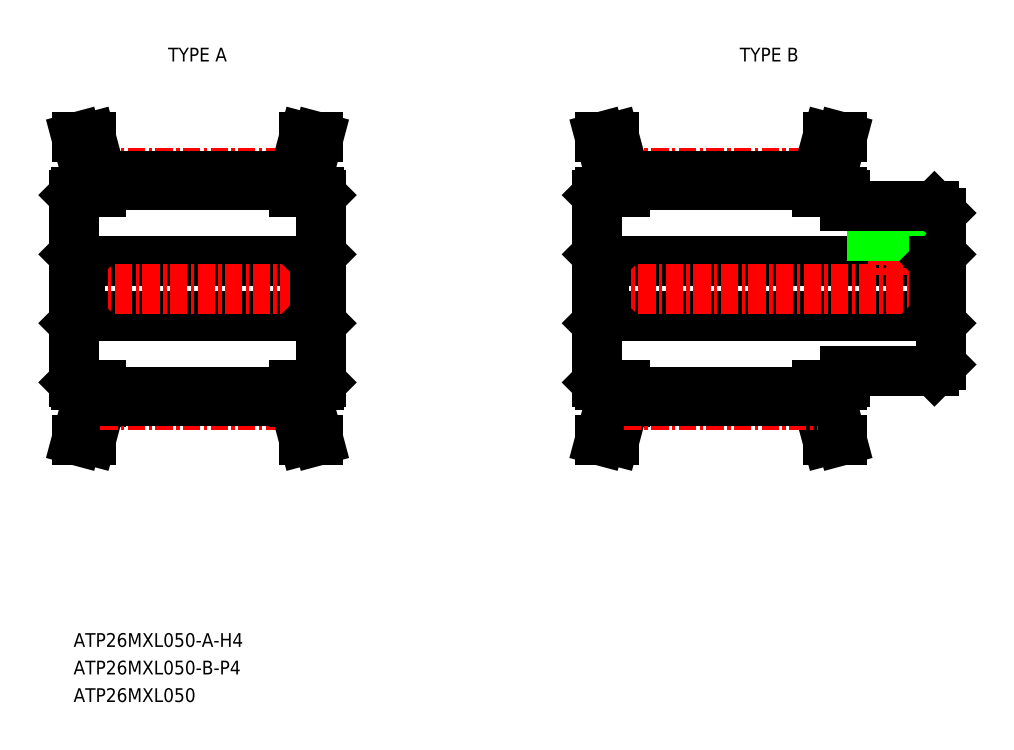
<metadata>
{"format":"dxf","ext":"dxf","renderer":"ezdxf+matplotlib","layout":"modelspace","background":"white","min_lineweight":24,"dpi":150}
</metadata>
<code>
0
SECTION
2
ENTITIES
0
TEXT
8
0
10
-208.7
20
-12.7
30
0
40
1
1
ATP26MXL050-A-H4
7
MISUMI
0
LINE
8
CENTER
10
-206.7
20
21.71
30
0
11
-192.6
21
21.71
31
0
0
LINE
8
0
10
-206.7
20
20.82
30
0
11
-192.7
21
20.82
31
0
0
LINE
8
0
10
-206.7
20
21.46
30
0
11
-192.7
21
21.46
31
0
0
LINE
8
0
10
-208.2
20
11.3
30
0
11
-191.2
21
11.3
31
0
0
LINE
8
0
10
-208.2
20
15.3
30
0
11
-191.2
21
15.3
31
0
0
LINE
8
CENTER
10
-209.7
20
13.3
30
0
11
-189.7
21
13.3
31
0
0
LINE
8
0
10
-207.7
20
21.39
30
0
11
-208.5
21
24.3
31
0
0
LINE
8
0
10
-206.7
20
21.52
30
0
11
-207.4
21
24.3
31
0
0
LINE
8
0
10
-208.7
20
20.1
30
0
11
-208.7
21
6.504
31
0
0
LINE
8
0
10
-208.7
20
10.8
30
0
11
-208.2
21
11.3
31
0
0
LINE
8
0
10
-208.5
20
6.304
30
0
11
-206.7
21
6.304
31
0
0
LINE
8
0
10
-208.7
20
6.504
30
0
11
-208.5
21
6.304
31
0
0
LINE
8
0
10
-208.7
20
15.95
30
0
11
-208.7
21
15.95
31
0
0
LINE
8
0
10
-208.7
20
15.8
30
0
11
-208.2
21
15.3
31
0
0
LINE
8
0
10
-208.7
20
13.3
30
0
11
-208.7
21
13.3
31
0
0
LINE
8
0
10
-208.2
20
15.3
30
0
11
-208.2
21
11.3
31
0
0
LINE
8
0
10
-208.5
20
20.3
30
0
11
-206.7
21
20.3
31
0
0
LINE
8
0
10
-208.7
20
20.1
30
0
11
-208.5
21
20.3
31
0
0
LINE
8
0
10
-207.7
20
21.39
30
0
11
-207.7
21
20.3
31
0
0
LINE
8
0
10
-206.7
20
21.52
30
0
11
-206.7
21
20.3
31
0
0
LINE
8
0
10
-208.5
20
24.3
30
0
11
-207.4
21
24.3
31
0
0
LINE
8
0
10
-206.7
20
5.089
30
0
11
-206.7
21
6.304
31
0
0
LINE
8
0
10
-207.7
20
5.22
30
0
11
-207.7
21
6.304
31
0
0
LINE
8
0
10
-207.7
20
5.22
30
0
11
-208.5
21
2.304
31
0
0
LINE
8
0
10
-206.7
20
5.089
30
0
11
-207.4
21
2.304
31
0
0
LINE
8
0
10
-208.5
20
2.304
30
0
11
-207.4
21
2.304
31
0
0
LINE
8
CENTER
10
-206.7
20
4.894
30
0
11
-192.6
21
4.894
31
0
0
LINE
8
0
10
-206.7
20
5.149
30
0
11
-192.7
21
5.149
31
0
0
LINE
8
0
10
-206.7
20
5.789
30
0
11
-192.7
21
5.789
31
0
0
LINE
8
CENTER
10
-168.7
20
21.71
30
0
11
-154.6
21
21.71
31
0
0
LINE
8
0
10
-168.7
20
20.82
30
0
11
-154.7
21
20.82
31
0
0
LINE
8
0
10
-168.7
20
21.46
30
0
11
-154.7
21
21.46
31
0
0
LINE
8
0
10
-170.2
20
11.3
30
0
11
-146.2
21
11.3
31
0
0
LINE
8
0
10
-170.2
20
15.3
30
0
11
-146.2
21
15.3
31
0
0
LINE
8
CENTER
10
-171.7
20
13.3
30
0
11
-144.7
21
13.3
31
0
0
LINE
8
0
10
-169.7
20
21.39
30
0
11
-170.5
21
24.3
31
0
0
LINE
8
0
10
-168.7
20
21.52
30
0
11
-169.4
21
24.3
31
0
0
LINE
8
0
10
-170.7
20
20.1
30
0
11
-170.7
21
6.504
31
0
0
LINE
8
0
10
-170.7
20
10.8
30
0
11
-170.2
21
11.3
31
0
0
LINE
8
0
10
-170.5
20
6.304
30
0
11
-168.7
21
6.304
31
0
0
LINE
8
0
10
-170.7
20
6.504
30
0
11
-170.5
21
6.304
31
0
0
LINE
8
0
10
-170.7
20
15.95
30
0
11
-170.7
21
15.95
31
0
0
LINE
8
0
10
-170.7
20
15.8
30
0
11
-170.2
21
15.3
31
0
0
LINE
8
0
10
-170.7
20
13.3
30
0
11
-170.7
21
13.3
31
0
0
LINE
8
0
10
-170.2
20
15.3
30
0
11
-170.2
21
11.3
31
0
0
LINE
8
0
10
-170.5
20
20.3
30
0
11
-168.7
21
20.3
31
0
0
LINE
8
0
10
-170.7
20
20.1
30
0
11
-170.5
21
20.3
31
0
0
LINE
8
0
10
-169.7
20
21.39
30
0
11
-169.7
21
20.3
31
0
0
LINE
8
0
10
-168.7
20
21.52
30
0
11
-168.7
21
20.3
31
0
0
LINE
8
0
10
-170.5
20
24.3
30
0
11
-169.4
21
24.3
31
0
0
LINE
8
0
10
-153.7
20
21.39
30
0
11
-152.9
21
24.3
31
0
0
LINE
8
0
10
-154.7
20
21.52
30
0
11
-153.9
21
24.3
31
0
0
LINE
8
0
10
-145.7
20
18.8
30
0
11
-145.7
21
7.804
31
0
0
LINE
8
0
10
-145.7
20
10.8
30
0
11
-146.2
21
11.3
31
0
0
LINE
8
0
10
-152.7
20
7.304
30
0
11
-146.2
21
7.304
31
0
0
LINE
8
0
10
-152.7
20
7.304
30
0
11
-152.7
21
6.504
31
0
0
LINE
8
0
10
-154.7
20
6.304
30
0
11
-152.9
21
6.304
31
0
0
LINE
8
0
10
-152.9
20
6.304
30
0
11
-152.7
21
6.504
31
0
0
LINE
8
0
10
-145.7
20
7.804
30
0
11
-146.2
21
7.304
31
0
0
LINE
8
CENTER
10
-149.2
20
20.8
30
0
11
-149.2
21
14.3
31
0
0
LINE
8
0
10
-150.4
20
19.3
30
0
11
-150.4
21
15.3
31
0
0
LINE
8
0
10
-150.7
20
19.3
30
0
11
-150.7
21
15.3
31
0
0
LINE
8
0
10
-148
20
19.3
30
0
11
-148
21
15.3
31
0
0
LINE
8
0
10
-147.7
20
19.3
30
0
11
-147.7
21
15.3
31
0
0
LINE
8
0
10
-145.7
20
15.8
30
0
11
-146.2
21
15.3
31
0
0
LINE
8
0
10
-146.2
20
15.3
30
0
11
-146.2
21
11.3
31
0
0
LINE
8
0
10
-152.7
20
19.3
30
0
11
-146.2
21
19.3
31
0
0
LINE
8
0
10
-154.7
20
20.3
30
0
11
-152.9
21
20.3
31
0
0
LINE
8
0
10
-154.7
20
21.52
30
0
11
-154.7
21
20.3
31
0
0
LINE
8
0
10
-152.7
20
20.1
30
0
11
-152.7
21
19.3
31
0
0
LINE
8
0
10
-153.7
20
21.39
30
0
11
-153.7
21
20.3
31
0
0
LINE
8
0
10
-152.7
20
20.1
30
0
11
-152.9
21
20.3
31
0
0
LINE
8
0
10
-146.2
20
19.3
30
0
11
-145.7
21
18.8
31
0
0
LINE
8
0
10
-152.9
20
24.3
30
0
11
-153.9
21
24.3
31
0
0
LINE
8
0
10
-168.7
20
5.089
30
0
11
-168.7
21
6.304
31
0
0
LINE
8
0
10
-169.7
20
5.22
30
0
11
-169.7
21
6.304
31
0
0
LINE
8
0
10
-169.7
20
5.22
30
0
11
-170.5
21
2.304
31
0
0
LINE
8
0
10
-168.7
20
5.089
30
0
11
-169.4
21
2.304
31
0
0
LINE
8
0
10
-170.5
20
2.304
30
0
11
-169.4
21
2.304
31
0
0
LINE
8
0
10
-154.7
20
5.089
30
0
11
-154.7
21
6.304
31
0
0
LINE
8
0
10
-153.7
20
5.22
30
0
11
-153.7
21
6.304
31
0
0
LINE
8
0
10
-152.9
20
2.304
30
0
11
-153.9
21
2.304
31
0
0
LINE
8
0
10
-153.7
20
5.22
30
0
11
-152.9
21
2.304
31
0
0
LINE
8
0
10
-154.7
20
5.089
30
0
11
-153.9
21
2.304
31
0
0
LINE
8
CENTER
10
-168.7
20
4.894
30
0
11
-154.6
21
4.894
31
0
0
LINE
8
0
10
-168.7
20
5.149
30
0
11
-154.7
21
5.149
31
0
0
LINE
8
0
10
-168.7
20
5.789
30
0
11
-154.7
21
5.789
31
0
0
LINE
8
0
10
-191.7
20
21.39
30
0
11
-190.9
21
24.3
31
0
0
LINE
8
0
10
-192.7
20
21.52
30
0
11
-191.9
21
24.3
31
0
0
LINE
8
0
10
-190.7
20
20.1
30
0
11
-190.7
21
6.504
31
0
0
LINE
8
0
10
-190.7
20
10.8
30
0
11
-191.2
21
11.3
31
0
0
LINE
8
0
10
-190.9
20
6.304
30
0
11
-192.7
21
6.304
31
0
0
LINE
8
0
10
-190.7
20
6.504
30
0
11
-190.9
21
6.304
31
0
0
LINE
8
0
10
-190.7
20
15.95
30
0
11
-190.7
21
15.95
31
0
0
LINE
8
0
10
-190.7
20
15.8
30
0
11
-191.2
21
15.3
31
0
0
LINE
8
0
10
-190.7
20
13.3
30
0
11
-190.7
21
13.3
31
0
0
LINE
8
0
10
-191.2
20
15.3
30
0
11
-191.2
21
11.3
31
0
0
LINE
8
0
10
-190.9
20
20.3
30
0
11
-192.7
21
20.3
31
0
0
LINE
8
0
10
-190.7
20
20.1
30
0
11
-190.9
21
20.3
31
0
0
LINE
8
0
10
-191.7
20
21.39
30
0
11
-191.7
21
20.3
31
0
0
LINE
8
0
10
-192.7
20
21.52
30
0
11
-192.7
21
20.3
31
0
0
LINE
8
0
10
-190.9
20
24.3
30
0
11
-191.9
21
24.3
31
0
0
LINE
8
0
10
-192.7
20
5.089
30
0
11
-192.7
21
6.304
31
0
0
LINE
8
0
10
-191.7
20
5.22
30
0
11
-191.7
21
6.304
31
0
0
LINE
8
0
10
-191.7
20
5.22
30
0
11
-190.9
21
2.304
31
0
0
LINE
8
0
10
-192.7
20
5.089
30
0
11
-191.9
21
2.304
31
0
0
LINE
8
0
10
-190.9
20
2.304
30
0
11
-191.9
21
2.304
31
0
0
TEXT
8
0
10
-208.7
20
-14.7
30
0
40
1
1
ATP26MXL050-B-P4
7
MISUMI
0
TEXT
8
0
10
-208.7
20
-16.7
30
0
40
1
1
ATP26MXL050
7
MISUMI
0
TEXT
8
0
10
-202.5
20
29.8
30
0
40
1
1
TYPE A
7
MISUMI
72
     1
11
-199.7
21
30.3
31
0
73
     2
0
TEXT
8
0
10
-161
20
29.8
30
0
40
1
1
TYPE B
7
MISUMI
72
     1
11
-158.2
21
30.3
31
0
73
     2
0
ENDSEC
0
EOF

</code>
